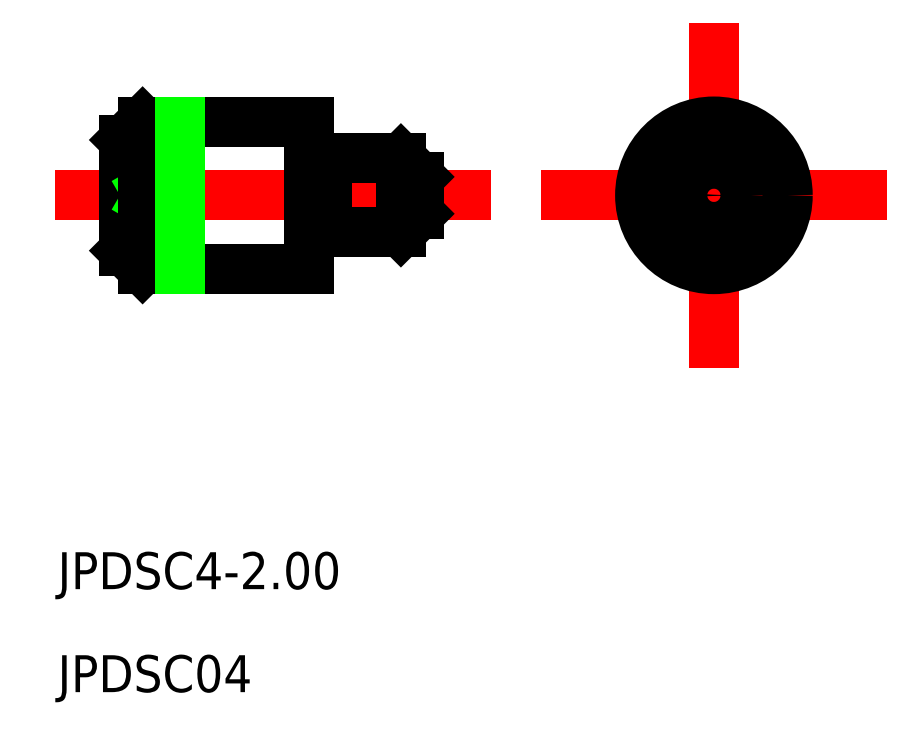
<metadata>
{"format":"dxf","ext":"dxf","renderer":"ezdxf+matplotlib","layout":"modelspace","background":"white","min_lineweight":24,"dpi":150}
</metadata>
<code>
0
SECTION
2
ENTITIES
0
LINE
8
CENTER
10
539
20
591
30
0
11
550.8
21
591
31
0
0
LINE
8
CENTER
10
552.9
20
591
30
0
11
560.9
21
591
31
0
0
LINE
8
CENTER
10
556.9
20
587
30
0
11
556.9
21
595
31
0
0
TEXT
8
0
10
539.1
20
580.3
30
0
40
1
1
JPDSC4-2
0
TEXT
8
0
10
539.1
20
577.5
30
0
40
1
1
JPDSC04
0
LINE
8
0
10
540.9
20
592.5
30
0
11
540.9
21
589.5
31
0
0
LINE
8
0
10
545.9
20
593
30
0
11
545.9
21
589
31
0
0
LINE
8
0
10
548.9
20
591.5
30
0
11
548.9
21
590.5
31
0
0
LINE
8
0
10
548.4
20
590
30
0
11
546.4
21
590
31
0
0
LINE
8
0
10
548.4
20
592
30
0
11
546.4
21
592
31
0
0
LINE
8
0
10
545.9
20
593
30
0
11
541.4
21
593
31
0
0
LINE
8
0
10
545.9
20
589
30
0
11
541.4
21
589
31
0
0
LINE
8
0
10
546.4
20
592
30
0
11
546.4
21
591.7
31
0
0
LINE
8
0
10
546.4
20
590
30
0
11
546.4
21
590.3
31
0
0
LINE
8
0
10
546.4
20
592
30
0
11
546.4
21
590
31
0
0
CIRCLE
8
0
10
556.9
20
591
30
0
40
0.1
0
LINE
8
0
10
548.9
20
591.1
30
0
11
548.7
21
591
31
0
0
LINE
8
0
10
548.9
20
590.9
30
0
11
548.7
21
591
31
0
0
LINE
8
0
10
540.9
20
591.2
30
0
11
541.2
21
591
31
0
0
LINE
8
0
10
540.9
20
590.8
30
0
11
541.2
21
591
31
0
0
LINE
8
0
10
546.3
20
591.9
30
0
11
546
21
591.9
31
0
0
ARC
8
0
10
546.3
20
592.1
30
0
40
0.2
50
274.8
51
309.6
0
ARC
8
0
10
546
20
592.1
30
0
40
0.2
50
230.4
51
265.2
0
LINE
8
0
10
548.4
20
592
30
0
11
548.9
21
591.5
31
0
0
LINE
8
0
10
548.9
20
590.5
30
0
11
548.4
21
590
31
0
0
LINE
8
0
10
541.4
20
593
30
0
11
540.9
21
592.5
31
0
0
LINE
8
0
10
541.4
20
589
30
0
11
540.9
21
589.5
31
0
0
LINE
8
0
10
541.4
20
593
30
0
11
541.4
21
589
31
0
0
LINE
8
0
10
548.4
20
592
30
0
11
548.4
21
590
31
0
0
ARC
8
0
10
546
20
589.9
30
0
40
0.2
50
94.82
51
129.6
0
ARC
8
0
10
546.3
20
589.9
30
0
40
0.2
50
50.45
51
85.18
0
LINE
8
0
10
546.3
20
590.1
30
0
11
546
21
590.1
31
0
0
CIRCLE
8
0
10
556.9
20
591
30
0
40
2
0
CIRCLE
8
0
10
556.9
20
591
30
0
40
1
0
CIRCLE
8
0
10
556.9
20
591
30
0
40
0.5
0
LINE
8
0
10
542.4
20
593
30
0
11
542.4
21
589
31
0
0
ENDSEC
0
EOF

</code>
